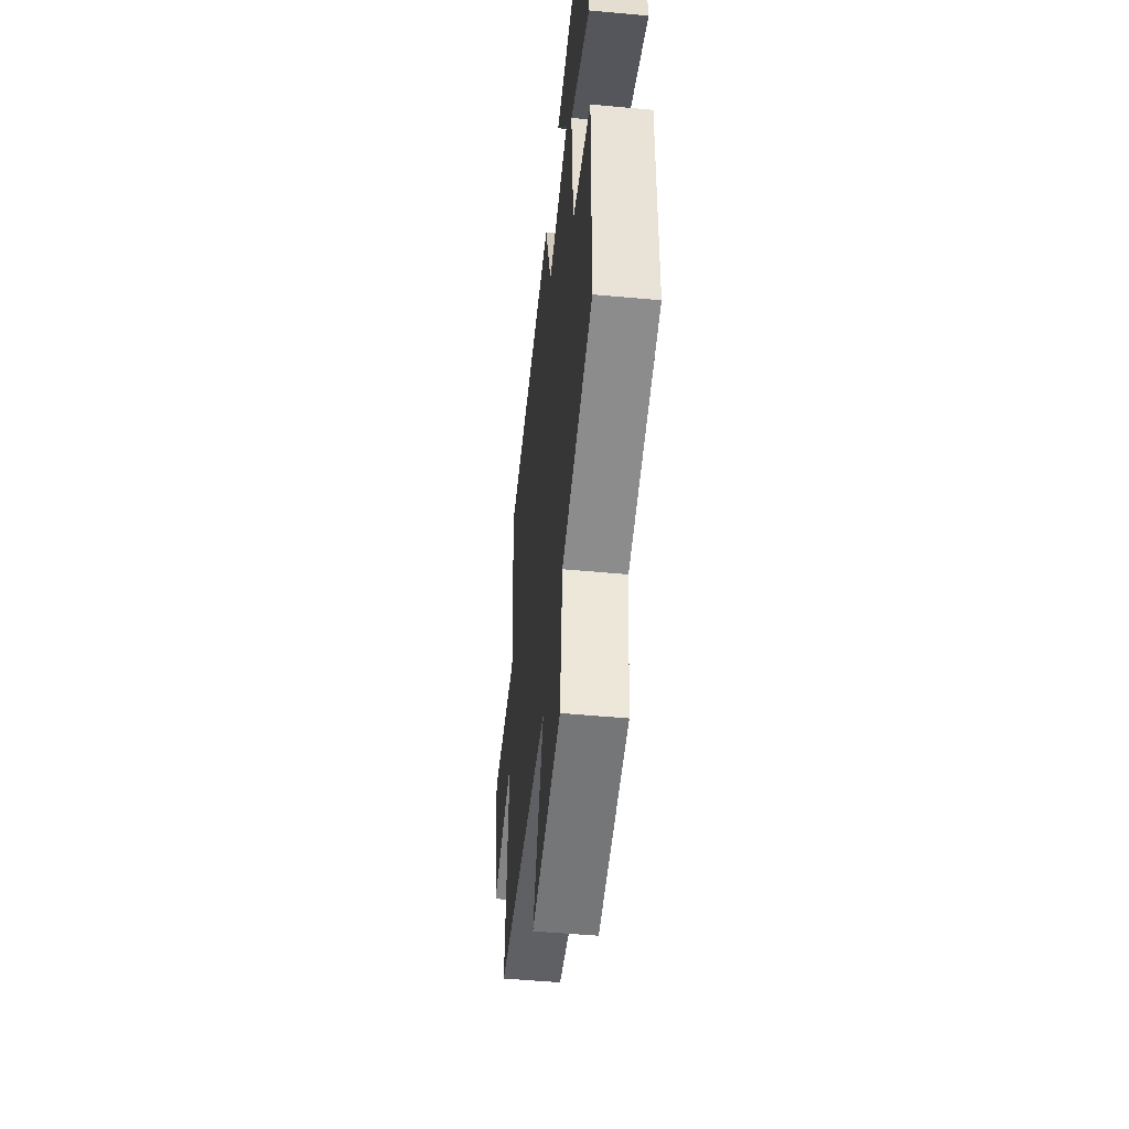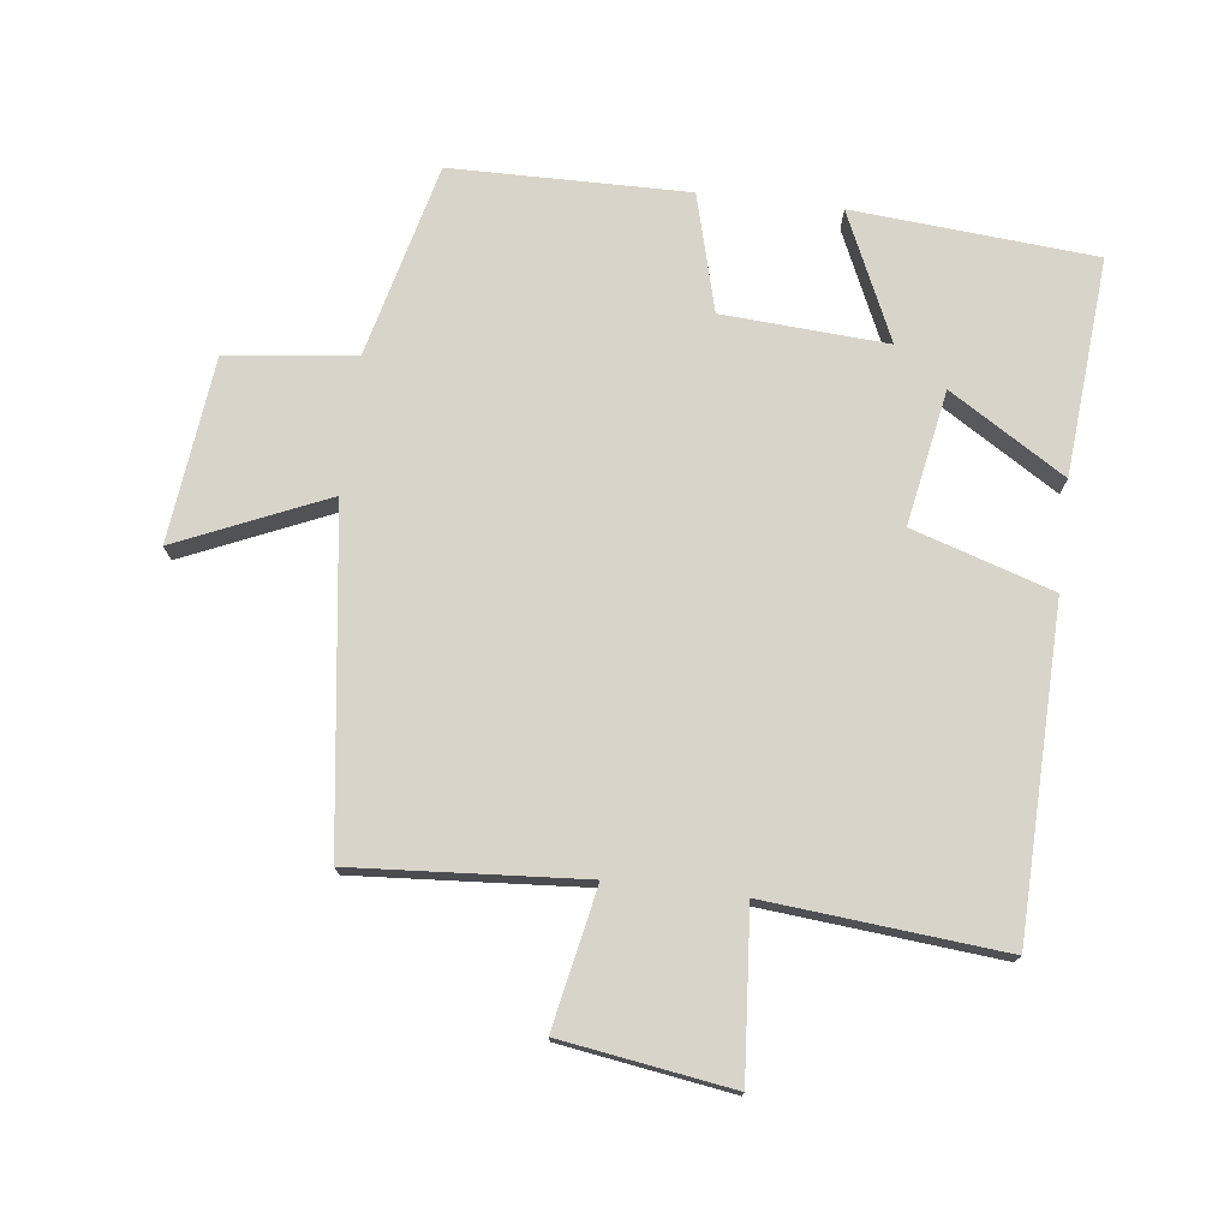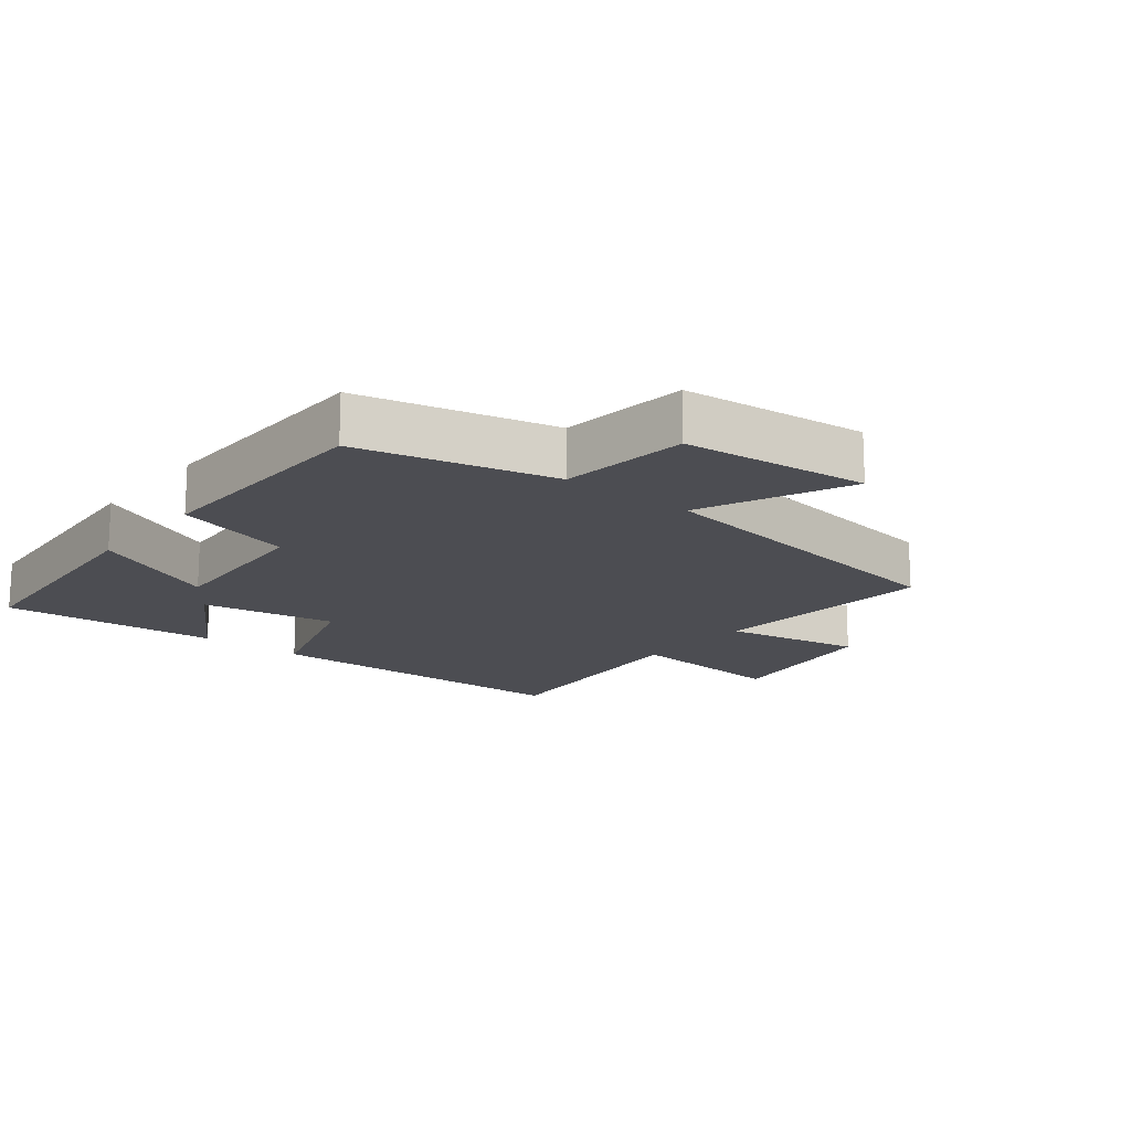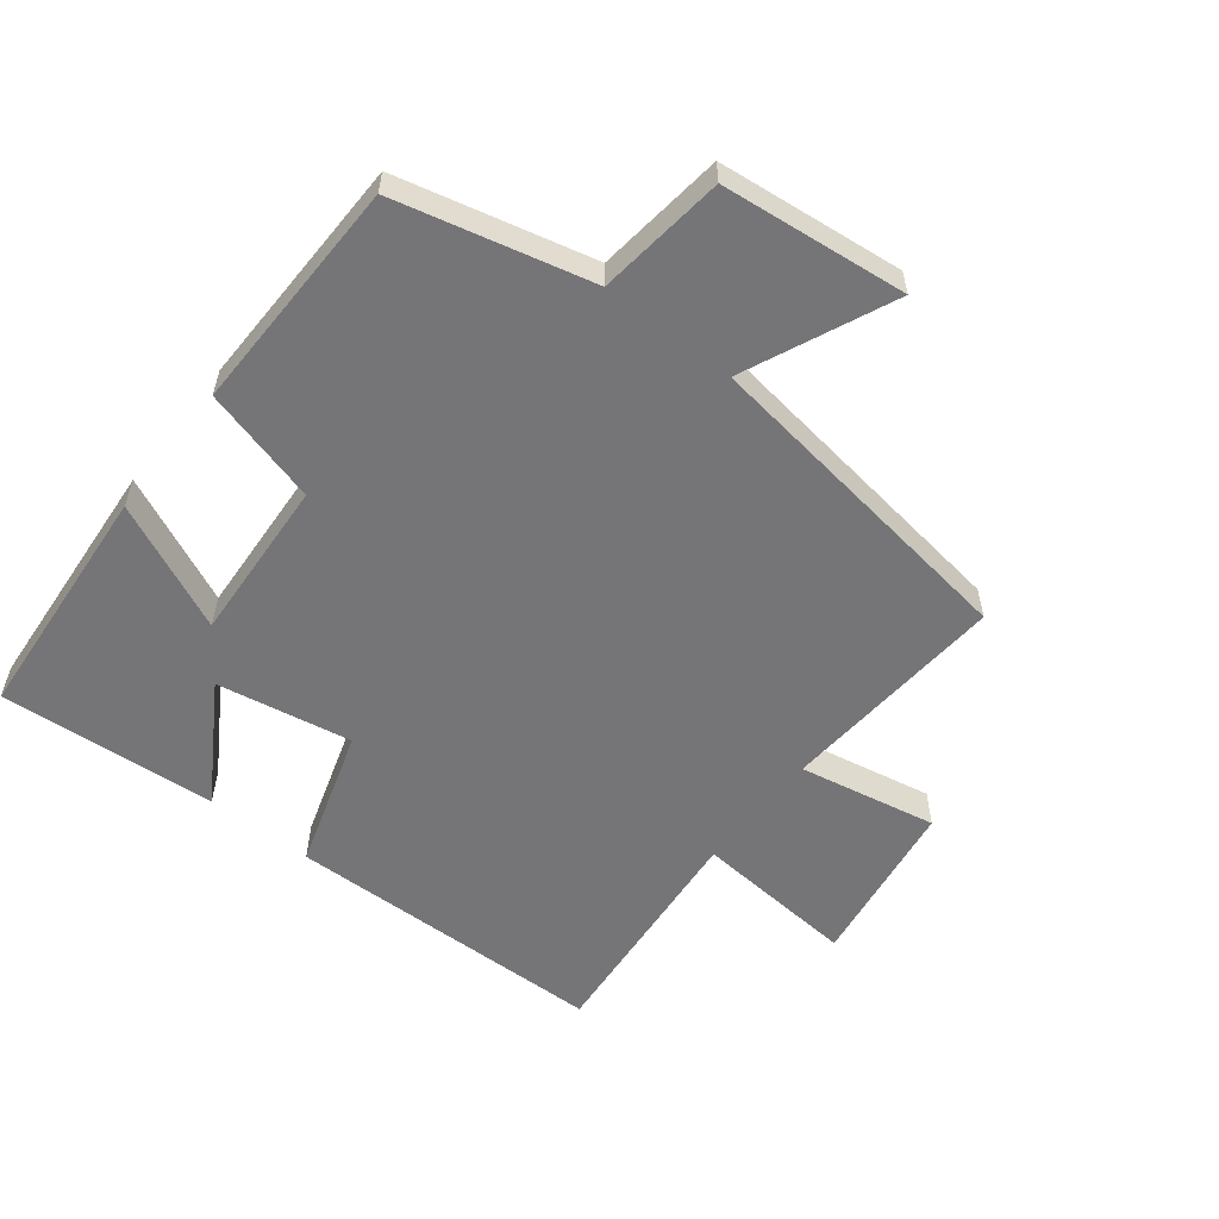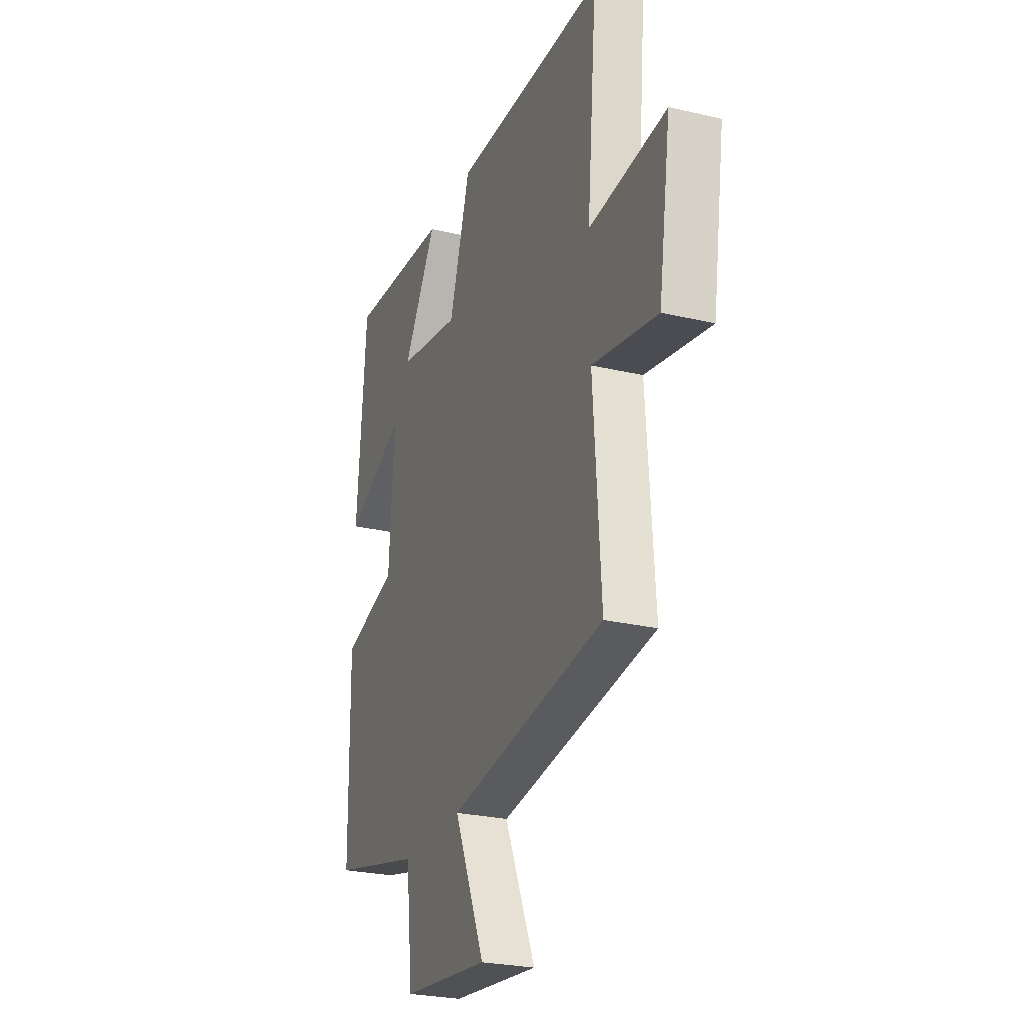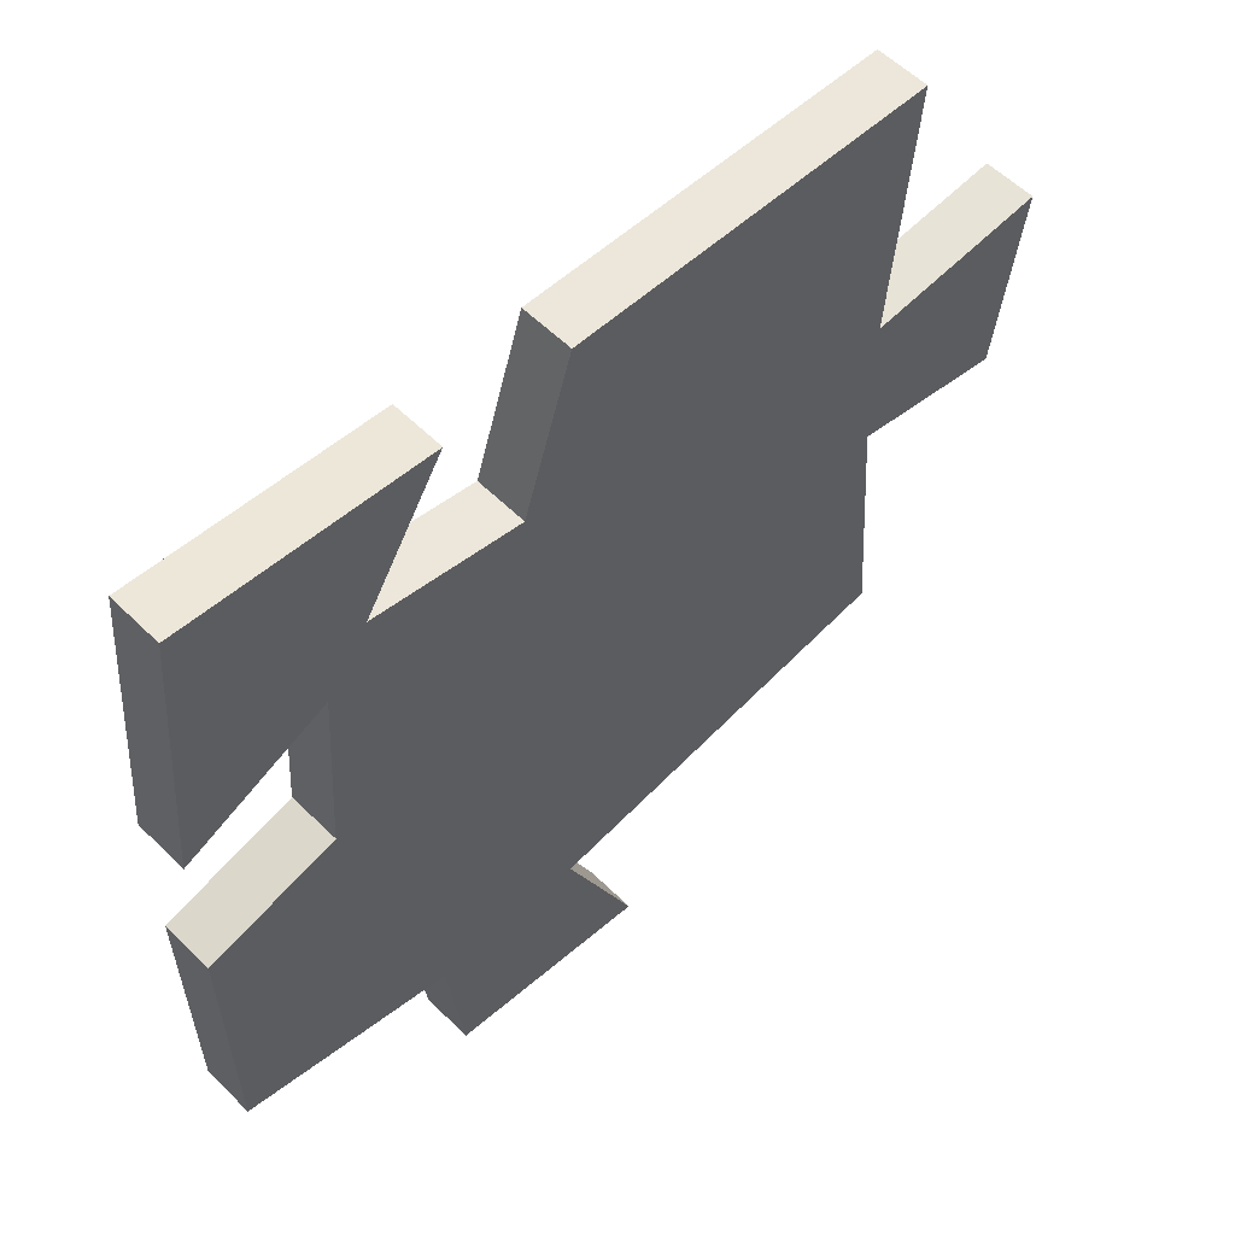
<metadata>
{"format":"obj","ext":"obj","renderer":"f3d","projection":"perspective","resolution":1024,"background":"white","views":[{"elev":-50.3,"azim":84.2,"up":"+Z"},{"elev":74.9,"azim":-83.1,"up":"+Y"},{"elev":-16.3,"azim":140.9,"up":"+Y"},{"elev":-56.6,"azim":141.7,"up":"+Y"},{"elev":-26.0,"azim":-110.5,"up":"+Z"},{"elev":56.6,"azim":135.7,"up":"+Z"}]}
</metadata>
<code>
v -0.533 0.07 0.488
v -0.032 0.07 0.5
v 0.037 0.07 0.284
v 0.245 0.07 0.322
v 0.134 0.07 0.5
v 0.47 0.07 0.527
v 0.5 0.07 0.153
v 0.303 0.07 0.242
v 0.319 0.07 -0.012
v 0.5 0.07 -0.061
v 0.495 0.07 -0.426
v 0.196 0.07 -0.5
v 0.173 0.07 -0.698
v -0.113 0.07 -0.73
v -0.012 0.07 -0.5
v -0.525 0.07 -0.43
v -0.5 0.07 -0.076
v -0.713 0.07 -0.118
v -0.753 0.07 0.144
v -0.5 0.07 0.124
v -0.533 0 0.488
v -0.032 0 0.5
v 0.037 0 0.284
v 0.245 0 0.322
v 0.134 0 0.5
v 0.47 0 0.527
v 0.5 0 0.153
v 0.303 0 0.242
v 0.319 0 -0.012
v 0.5 0 -0.061
v 0.495 0 -0.426
v 0.196 0 -0.5
v 0.173 0 -0.698
v -0.113 0 -0.73
v -0.012 0 -0.5
v -0.525 0 -0.43
v -0.5 0 -0.076
v -0.713 0 -0.118
v -0.753 0 0.144
v -0.5 0 0.124
f 17 18 19 20
f 15 16 17
f 15 17 20
f 12 13 14 15
f 9 10 11 12
f 8 9 12 15
f 5 6 7 8
f 4 5 8
f 3 4 8 15
f 3 15 20
f 1 2 3 20
f 40 39 38 37
f 37 36 35
f 40 37 35
f 35 34 33 32
f 32 31 30 29
f 35 32 29 28
f 28 27 26 25
f 28 25 24
f 35 28 24 23
f 40 35 23
f 40 23 22 21
f 1 21 22 2
f 2 22 23 3
f 3 23 24 4
f 4 24 25 5
f 5 25 26 6
f 6 26 27 7
f 7 27 28 8
f 8 28 29 9
f 9 29 30 10
f 10 30 31 11
f 11 31 32 12
f 12 32 33 13
f 13 33 34 14
f 14 34 35 15
f 15 35 36 16
f 16 36 37 17
f 17 37 38 18
f 18 38 39 19
f 19 39 40 20
f 20 40 21 1

</code>
